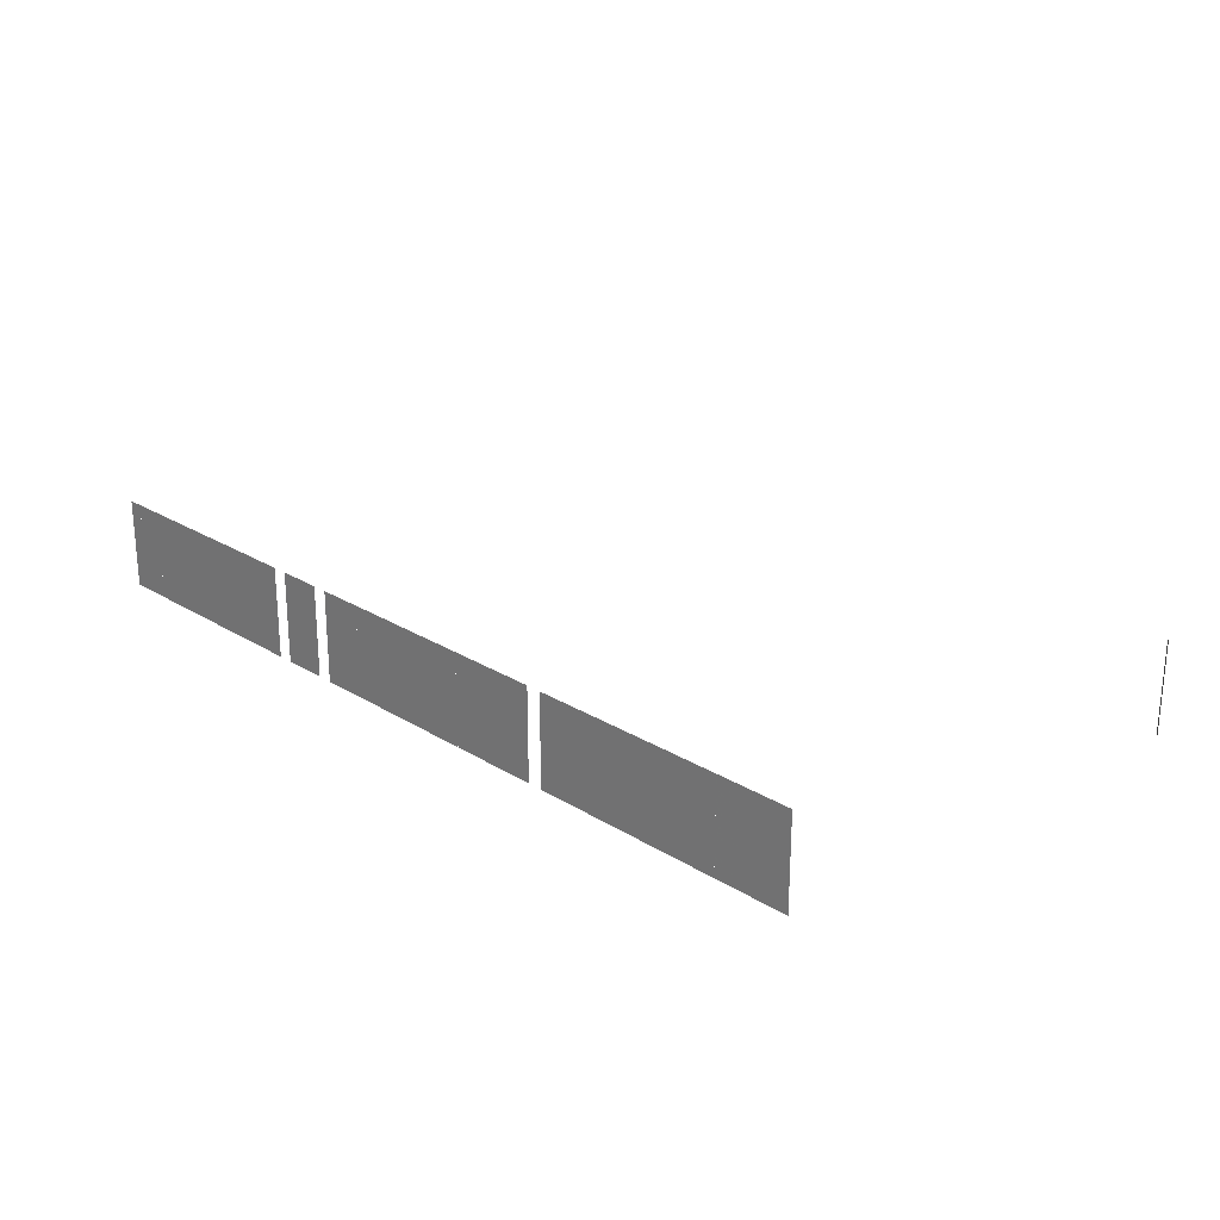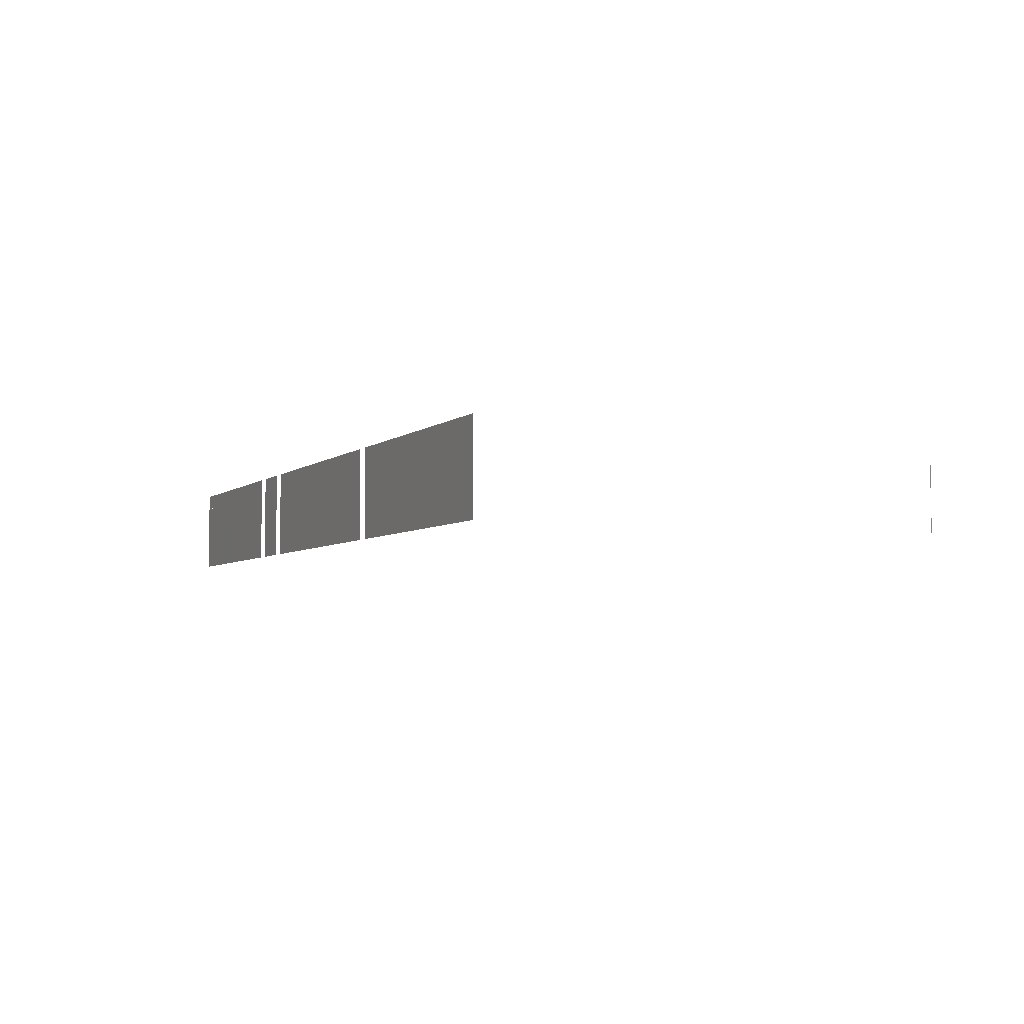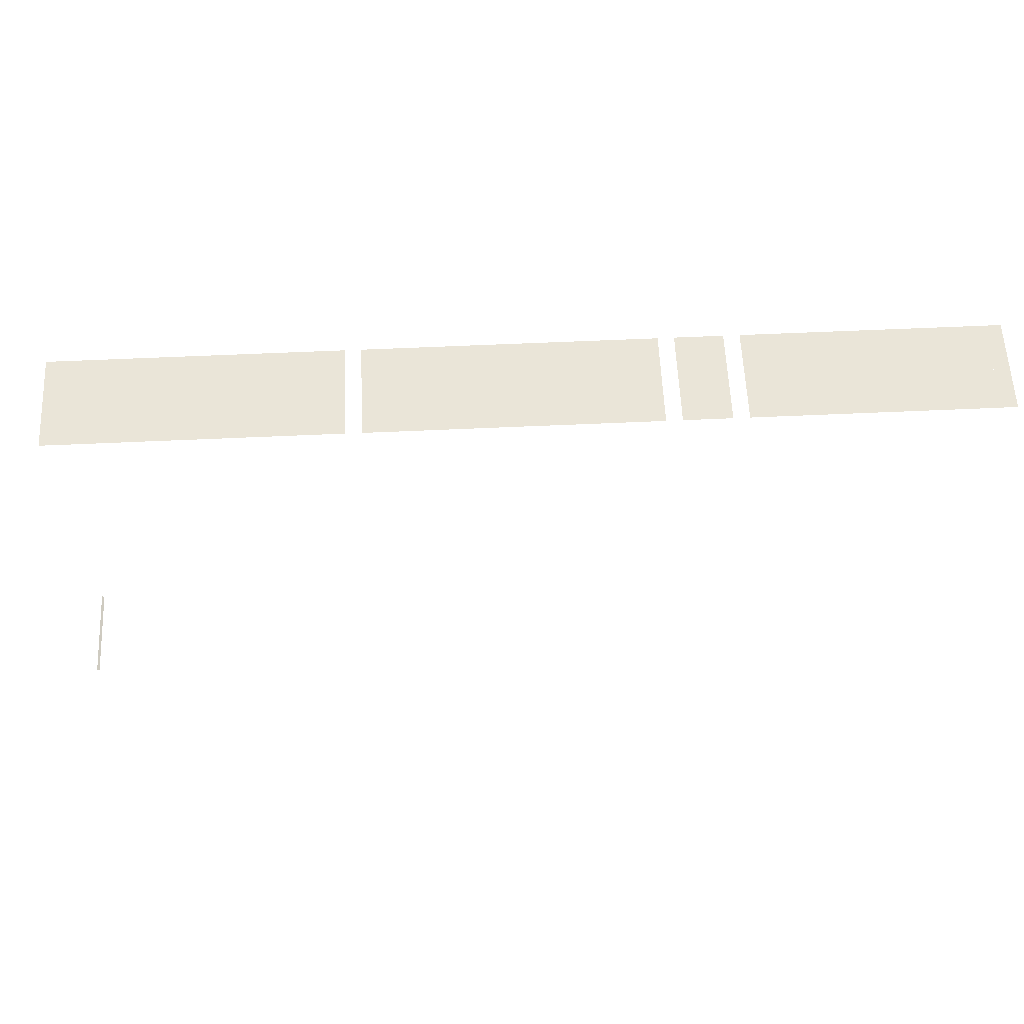
<metadata>
{"format":"obj","ext":"obj","renderer":"f3d","projection":"perspective","resolution":1024,"background":"white","views":[{"elev":23.8,"azim":-134.2,"up":"+Z"},{"elev":-4.6,"azim":-114.2,"up":"+Z"},{"elev":59.5,"azim":-2.7,"up":"+Y"}]}
</metadata>
<code>
v 0.0002402 0 0
v 0 0.0002404 0
v 0 0.0002404 0.01
v 0.0002402 0 0.01
f 1 2 3 4
v 0.003333 0.05 0
v 0.005 0.05 0
v 0.005 0.05 0.01
v 0.003333 0.05 0.01
f 5 6 7 8
v 0.005 0.05 0
v 0.006667 0.05 0
v 0.006667 0.05 0.01
v 0.005 0.05 0.01
f 9 10 11 12
v 0.006667 0.05 0
v 0.008333 0.05 0
v 0.008333 0.05 0.01
v 0.006667 0.05 0.01
f 13 14 15 16
v 0.008333 0.05 0
v 0.01 0.05 0
v 0.01 0.05 0.01
v 0.008333 0.05 0.01
f 17 18 19 20
v 0.01 0.05 0
v 0.01167 0.05 0
v 0.01167 0.05 0.01
v 0.01 0.05 0.01
f 21 22 23 24
v 0.01667 0.05 0.01
v 0.01667 0.05 0
v 0.01833 0.05 0
v 0.01833 0.05 0.01
f 25 26 27 28
v 0.01833 0.05 0
v 0.02 0.05 0
v 0.02 0.05 0.01
v 0.01833 0.05 0.01
f 29 30 31 32
v 0.02 0.05 0.01
v 0.02 0.05 0
v 0.02167 0.05 0
v 0.02167 0.05 0.01
f 33 34 35 36
v 0.035 0.05 0
v 0.03667 0.05 0
v 0.03667 0.05 0.01
v 0.035 0.05 0.01
f 37 38 39 40
v 0.03667 0.05 0
v 0.03833 0.05 0
v 0.03833 0.05 0.01
v 0.03667 0.05 0.01
f 41 42 43 44
v 0.03833 0.05 0
v 0.04 0.05 0
v 0.04 0.05 0.01
v 0.03833 0.05 0.01
f 45 46 47 48
v 0.04 0.05 0.01
v 0.04 0.05 0
v 0.04167 0.05 0
v 0.04167 0.05 0.01
f 49 50 51 52
v 0.04167 0.05 0
v 0.04333 0.05 0
v 0.04333 0.05 0.01
v 0.04167 0.05 0.01
f 53 54 55 56
v 0.04333 0.05 0
v 0.045 0.05 0
v 0.045 0.05 0.01
v 0.04333 0.05 0.01
f 57 58 59 60
v 0.055 0.05 0
v 0.05667 0.05 0
v 0.05667 0.05 0.01
v 0.055 0.05 0.01
f 61 62 63 64
v 0.05667 0.05 0
v 0.05833 0.05 0
v 0.05833 0.05 0.01
v 0.05667 0.05 0.01
f 65 66 67 68
v 0.05833 0.05 0
v 0.06 0.05 0
v 0.06 0.05 0.01
v 0.05833 0.05 0.01
f 69 70 71 72
v 0.06 0.05 0
v 0.06167 0.05 0
v 0.06167 0.05 0.01
v 0.06 0.05 0.01
f 73 74 75 76
v 0.06167 0.05 0
v 0.06333 0.05 0
v 0.06333 0.05 0.01
v 0.06167 0.05 0.01
f 77 78 79 80
v 0.06333 0.05 0
v 0.065 0.05 0
v 0.065 0.05 0.01
v 0.06333 0.05 0.01
f 81 82 83 84
v 0.07833 0.05 0.01
v 0.07833 0.05 0
v 0.08 0.05 0
v 0.08 0.05 0.01
f 85 86 87 88
v 0.08 0.05 0.01
v 0.08 0.05 0
v 0.08167 0.05 0
v 0.08167 0.05 0.01
f 89 90 91 92
v 0.08167 0.05 0.01
v 0.08167 0.05 0
v 0.08333 0.05 0
v 0.08333 0.05 0.01
f 93 94 95 96
v 0.08833 0.05 0
v 0.09 0.05 0
v 0.09 0.05 0.01
v 0.08833 0.05 0.01
f 97 98 99 100
v 0.09 0.05 0
v 0.09167 0.05 0
v 0.09167 0.05 0.01
v 0.09 0.05 0.01
f 101 102 103 104
v 0.09167 0.05 0
v 0.09333 0.04999 0
v 0.09333 0.04999 0.01
v 0.09167 0.05 0.01
f 105 106 107 108
v 0.09333 0.05 0.01
v 0.09333 0.05 0
v 0.095 0.05 0
v 0.095 0.05 0.01
f 109 110 111 112
v 0.095 0.05 0.01
v 0.095 0.05 0
v 0.09667 0.05 0
v 0.09667 0.05 0.01
f 113 114 115 116
v 0.09667 0.05 0.01
v 0.09667 0.05 0
v 0.09833 0.05 0
v 0.09833 0.05 0.01
f 117 118 119 120
v 0.01167 0.05 0
v 0.01333 0.05 0
v 0.01333 0.05 0.01
v 0.01167 0.05 0.01
f 121 122 123 124
v 0.01333 0.05 0
v 0.015 0.05 0
v 0.015 0.05 0.01
v 0.01333 0.05 0.01
f 125 126 127 128
v 0.015 0.05 0
v 0.01667 0.05 0
v 0.01667 0.05 0.01
v 0.015 0.05 0.01
f 129 130 131 132
v 0.01667 0.05 0
v 0.01833 0.05 0
v 0.01833 0.05 0.01
v 0.01667 0.05 0.01
f 133 134 135 136
v 0.01833 0.05 0
v 0.02 0.05 0
v 0.02 0.05 0.01
v 0.01833 0.05 0.01
f 137 138 139 140
v 0.02 0.05 0.01
v 0.02 0.05 0
v 0.02167 0.05 0
v 0.02167 0.05 0.01
f 141 142 143 144
v 0.02167 0.05 0.01
v 0.02167 0.05 0
v 0.02333 0.05 0
v 0.02333 0.05 0.01
f 145 146 147 148
v 0.02333 0.05 0
v 0.025 0.05 0
v 0.025 0.05 0.01
v 0.02333 0.05 0.01
f 149 150 151 152
v 0.025 0.05 0
v 0.02667 0.05 0
v 0.02667 0.05 0.01
v 0.025 0.05 0.01
f 153 154 155 156
v 0.02667 0.05 0
v 0.02833 0.05 0
v 0.02833 0.05 0.01
v 0.02667 0.05 0.01
f 157 158 159 160
v 0.02833 0.05 0
v 0.03 0.05 0
v 0.03 0.05 0.01
v 0.02833 0.05 0.01
f 161 162 163 164
v 0.03 0.05 0
v 0.03167 0.05 0
v 0.03167 0.05 0.01
v 0.03 0.05 0.01
f 165 166 167 168
v 0.03167 0.05 0
v 0.03333 0.05 0
v 0.03333 0.05 0.01
v 0.03167 0.05 0.01
f 169 170 171 172
v 0.045 0.05 0
v 0.04667 0.05 0
v 0.04667 0.05 0.01
v 0.045 0.05 0.01
f 173 174 175 176
v 0.04667 0.05 0
v 0.04833 0.05 0
v 0.04833 0.05 0.01
v 0.04667 0.05 0.01
f 177 178 179 180
v 0.04833 0.05 0
v 0.05 0.05 0
v 0.05 0.05 0.01
v 0.04833 0.05 0.01
f 181 182 183 184
v 0.05 0.05 0.01
v 0.05 0.05 0
v 0.05167 0.05 0
v 0.05167 0.05 0.01
f 185 186 187 188
v 0.05167 0.05 0
v 0.05333 0.05 0
v 0.05333 0.05 0.01
v 0.05167 0.05 0.01
f 189 190 191 192
v 0.05333 0.05 0
v 0.055 0.05 0
v 0.055 0.05 0.01
v 0.05333 0.05 0.01
f 193 194 195 196
v 0.06667 0.05 0
v 0.06833 0.05 0
v 0.06833 0.05 0.01
v 0.06667 0.05 0.01
f 197 198 199 200
v 0.06833 0.05 0
v 0.07 0.05 0
v 0.07 0.05 0.01
v 0.06833 0.05 0.01
f 201 202 203 204
v 0.07 0.05 0
v 0.07167 0.05 0
v 0.07167 0.05 0.01
v 0.07 0.05 0.01
f 205 206 207 208
v 0.07333 0.05 0
v 0.075 0.05 0
v 0.075 0.05 0.01
v 0.07333 0.05 0.01
f 209 210 211 212
v 0.075 0.05 0
v 0.07667 0.05 0
v 0.07667 0.05 0.01
v 0.075 0.05 0.01
f 213 214 215 216
v 0.07667 0.05 0
v 0.07833 0.05 0
v 0.07833 0.05 0.01
v 0.07667 0.05 0.01
f 217 218 219 220
v 0.07833 0.05 0
v 0.08 0.05 0
v 0.08 0.05 0.01
v 0.07833 0.05 0.01
f 221 222 223 224
v 0.08 0.05 0
v 0.08167 0.05 0
v 0.08167 0.05 0.01
v 0.08 0.05 0.01
f 225 226 227 228
v 0.08167 0.05 0.01
v 0.08167 0.05 0
v 0.08333 0.05 0
v 0.08333 0.05 0.01
f 229 230 231 232
v 0.08333 0.05 0
v 0.085 0.05 0
v 0.085 0.05 0.01
v 0.08333 0.05 0.01
f 233 234 235 236
v 0.085 0.05 0
v 0.08667 0.05 0
v 0.08667 0.05 0.01
v 0.085 0.05 0.01
f 237 238 239 240
v 0.08667 0.05 0
v 0.08833 0.05 0
v 0.08833 0.05 0.01
v 0.08667 0.05 0.01
f 241 242 243 244
v 0.09833 0.05 0
v 0.1 0.05 0
v 0.1 0.05 0.01
v 0.09833 0.05 0.01
f 245 246 247 248

</code>
